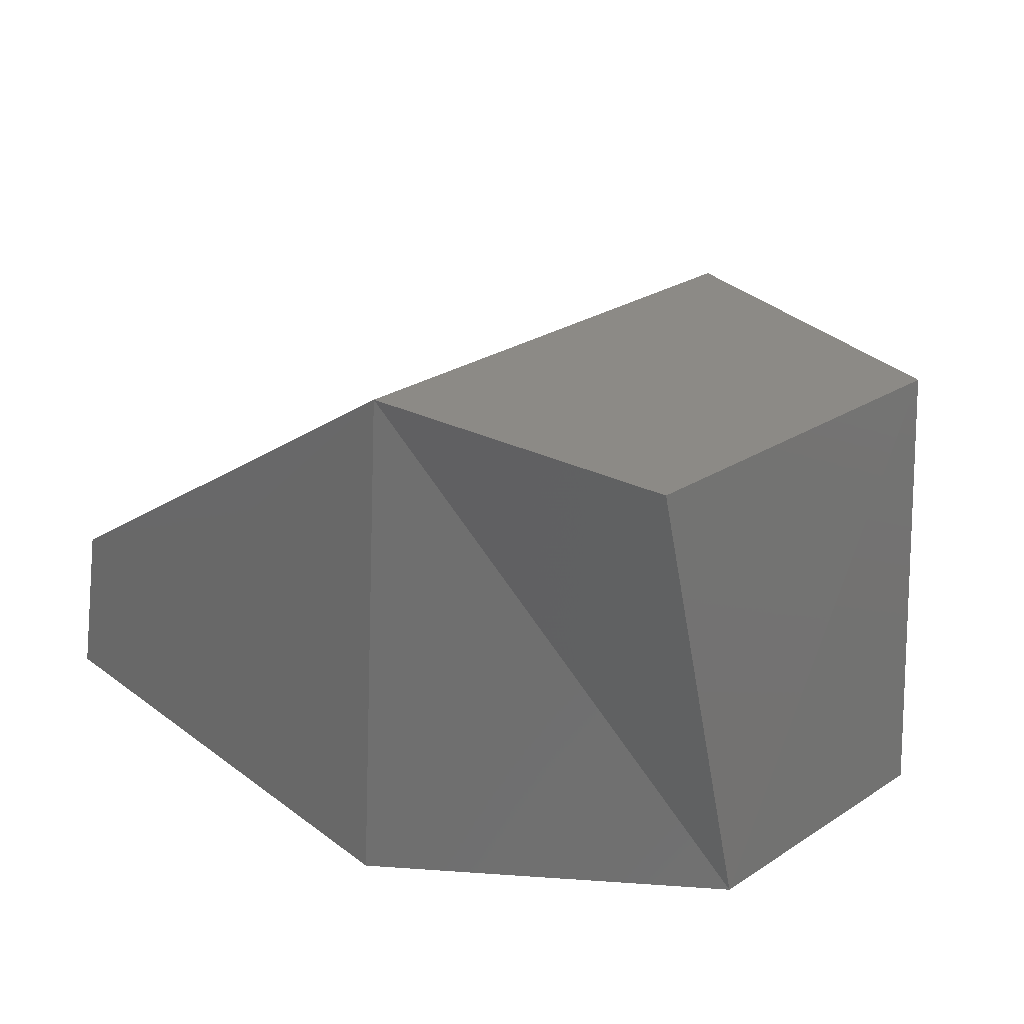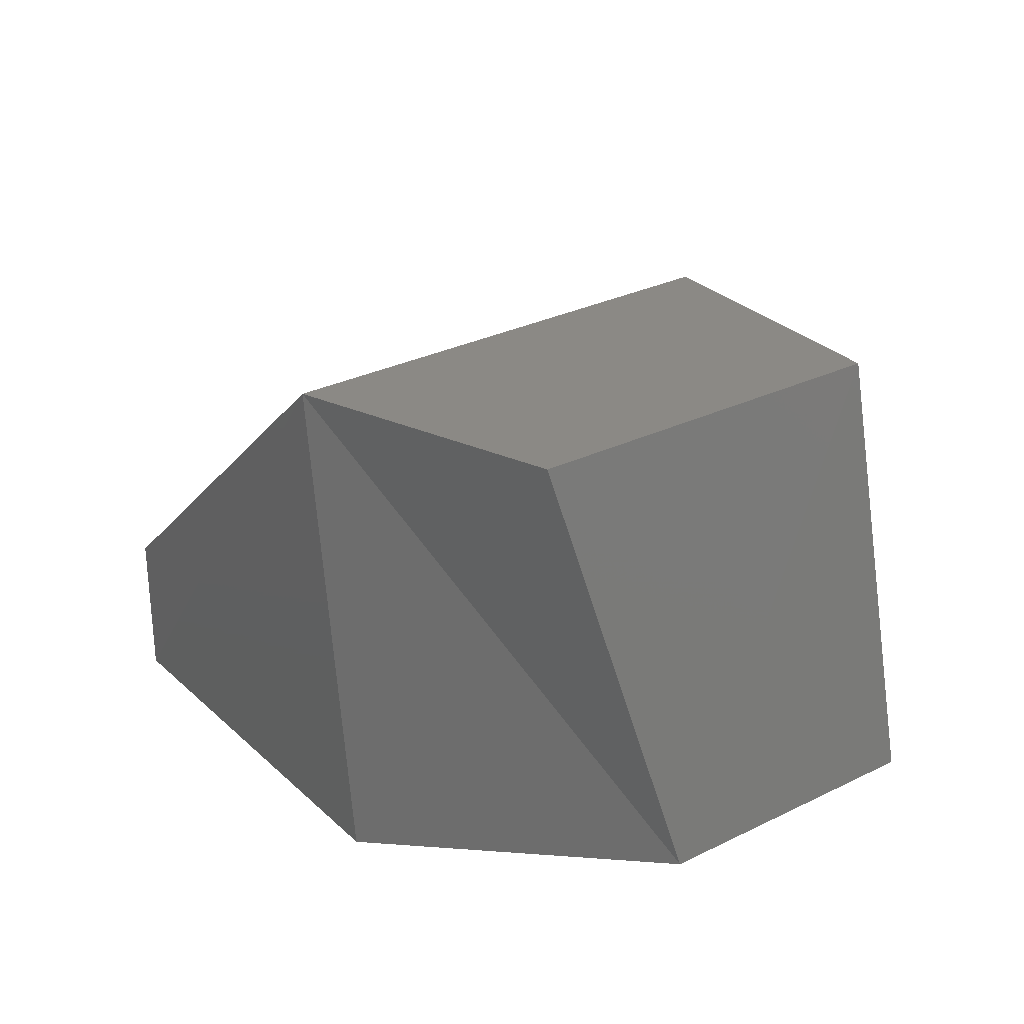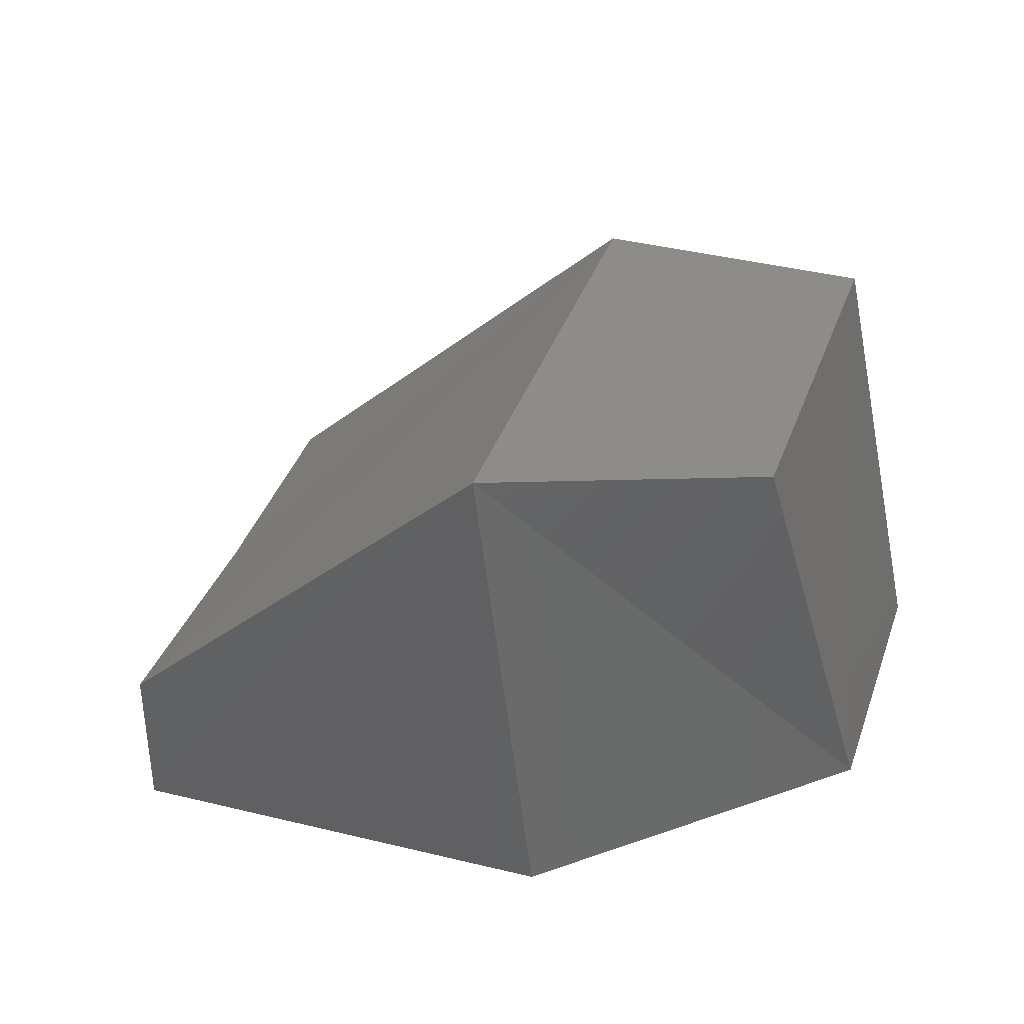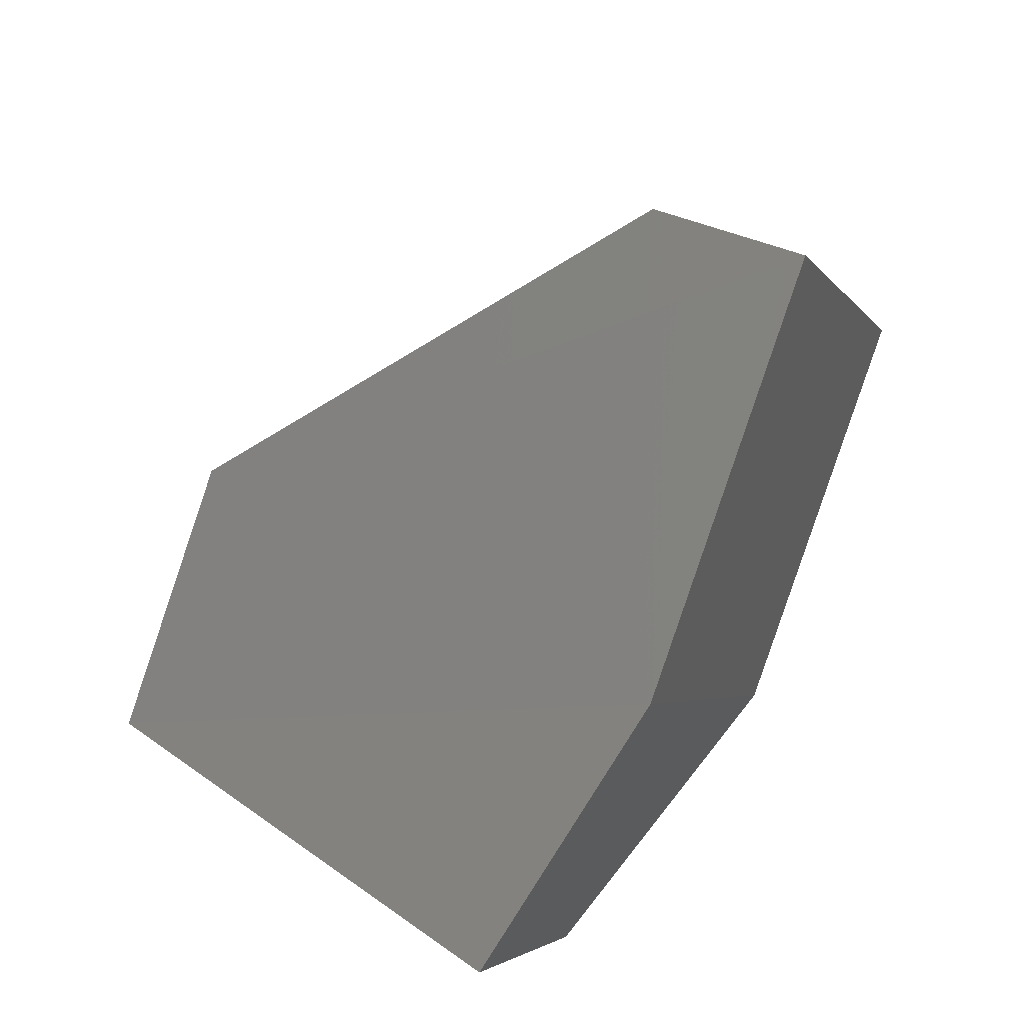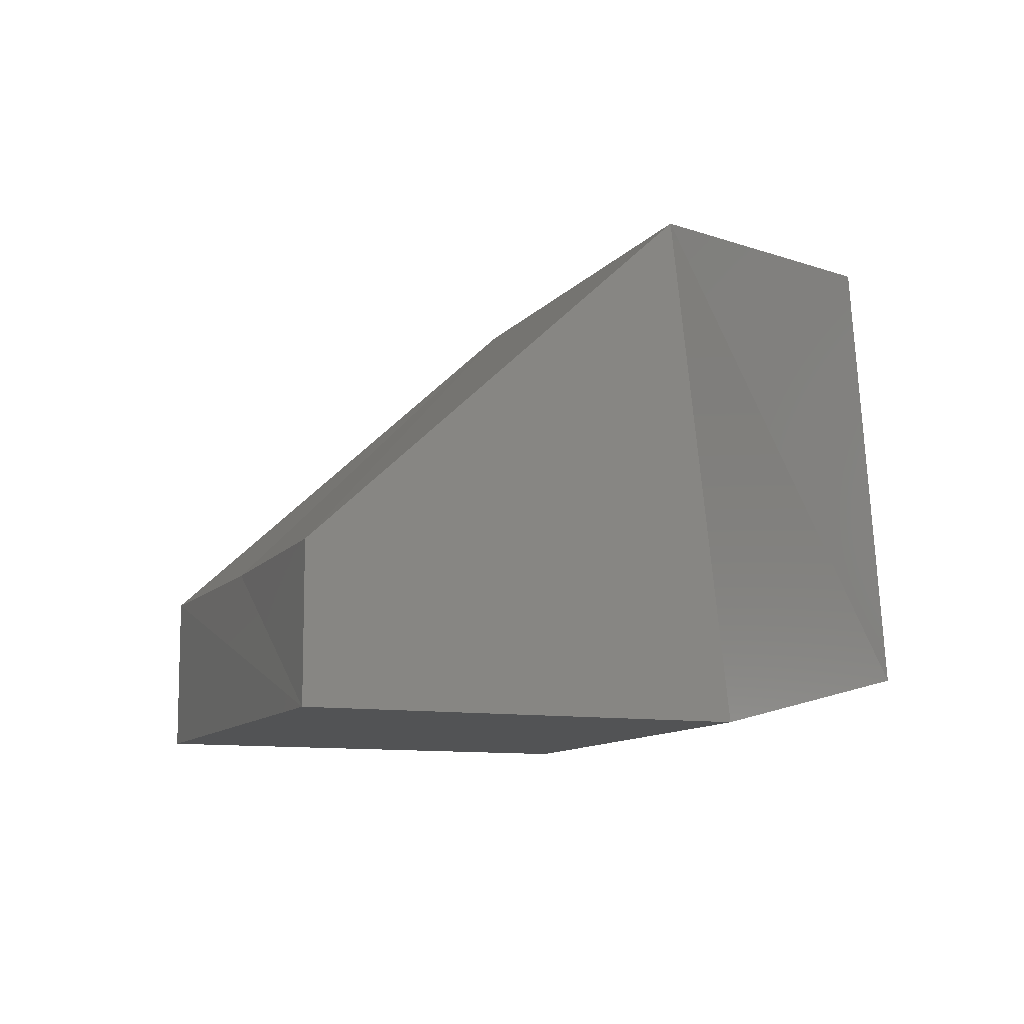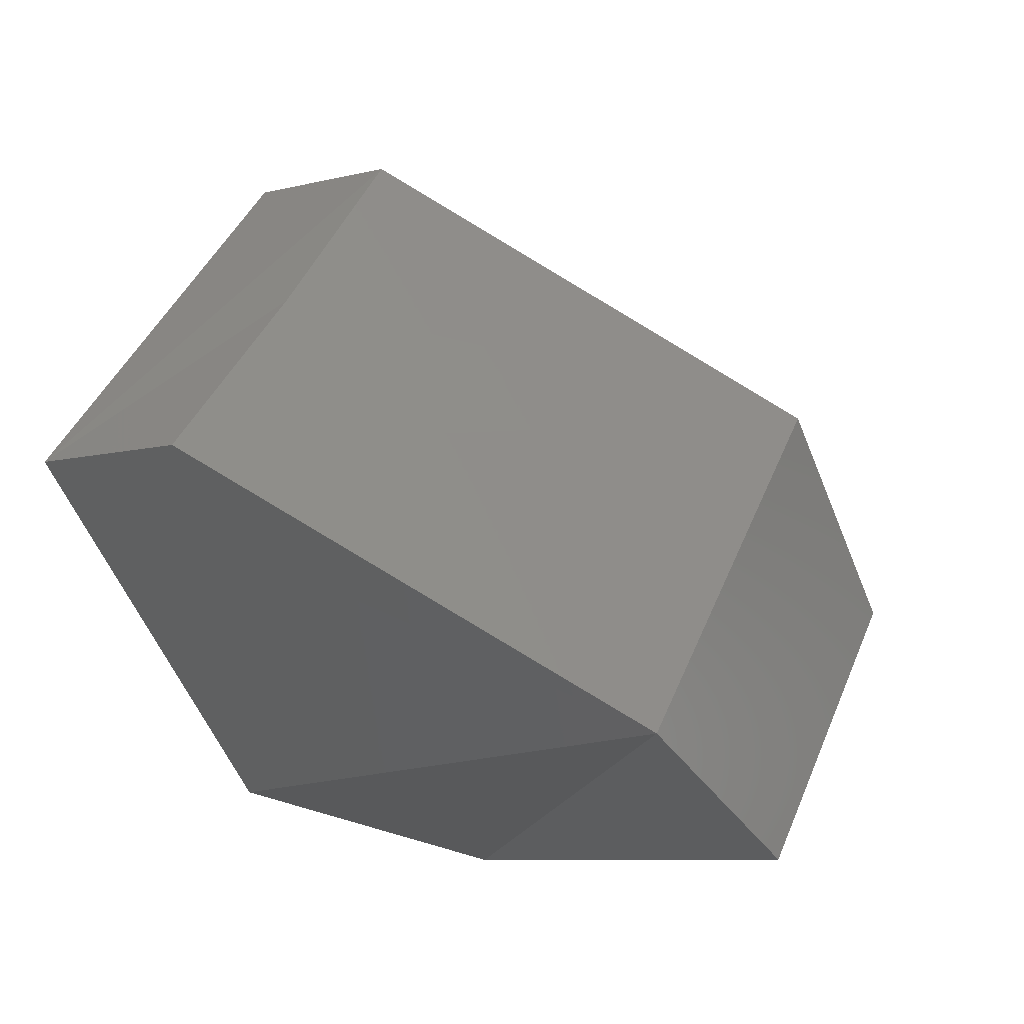
<metadata>
{"format":"stl","ext":"stl","renderer":"f3d","projection":"perspective","resolution":1024,"background":"white","views":[{"elev":-58.7,"azim":172.4,"up":"+Z"},{"elev":29.1,"azim":-169.4,"up":"+Y"},{"elev":36.5,"azim":154.9,"up":"+Y"},{"elev":46.2,"azim":-63.7,"up":"+Z"},{"elev":-10.4,"azim":115.1,"up":"+Y"},{"elev":-9.8,"azim":121.4,"up":"+Z"}]}
</metadata>
<code>
# stl→obj: 13 verts, 22 faces
v 6.652 2.649 2.496
v 6.703 2.649 2.441
v 6.602 2.649 2.449
v 6.653 2.649 2.395
v 6.568 2.66 2.418
v 6.599 2.66 2.385
v 6.652 2.673 2.496
v 6.609 2.727 2.456
v 6.579 2.727 2.427
v 6.677 2.673 2.468
v 6.703 2.673 2.441
v 6.66 2.727 2.401
v 6.62 2.727 2.384
f 1 2 3
f 2 3 4
f 3 4 5
f 4 5 6
f 7 1 8
f 1 8 3
f 8 3 9
f 3 9 5
f 1 7 2
f 7 2 10
f 2 10 11
f 11 2 12
f 2 12 4
f 12 4 6
f 12 11 8
f 11 8 10
f 8 10 7
f 5 6 9
f 6 9 13
f 12 8 13
f 8 13 9
f 6 12 13

</code>
